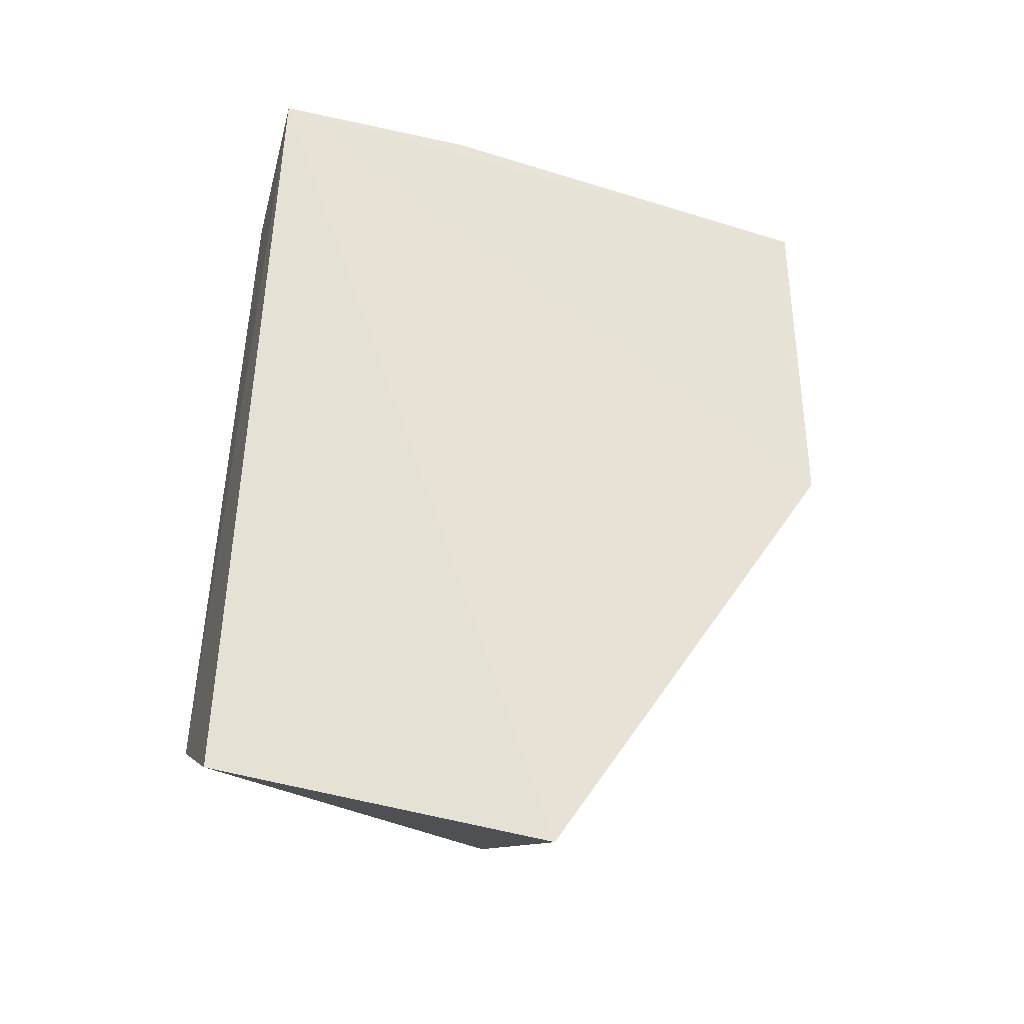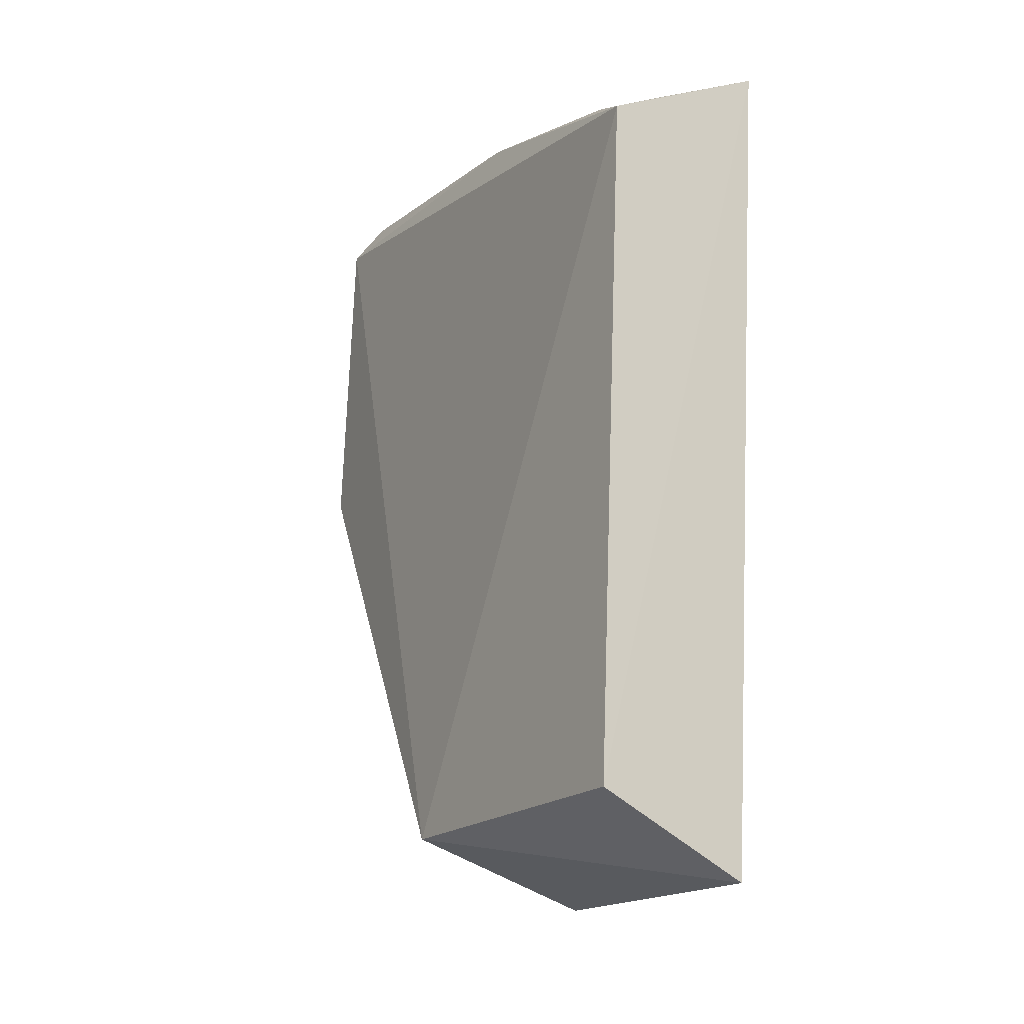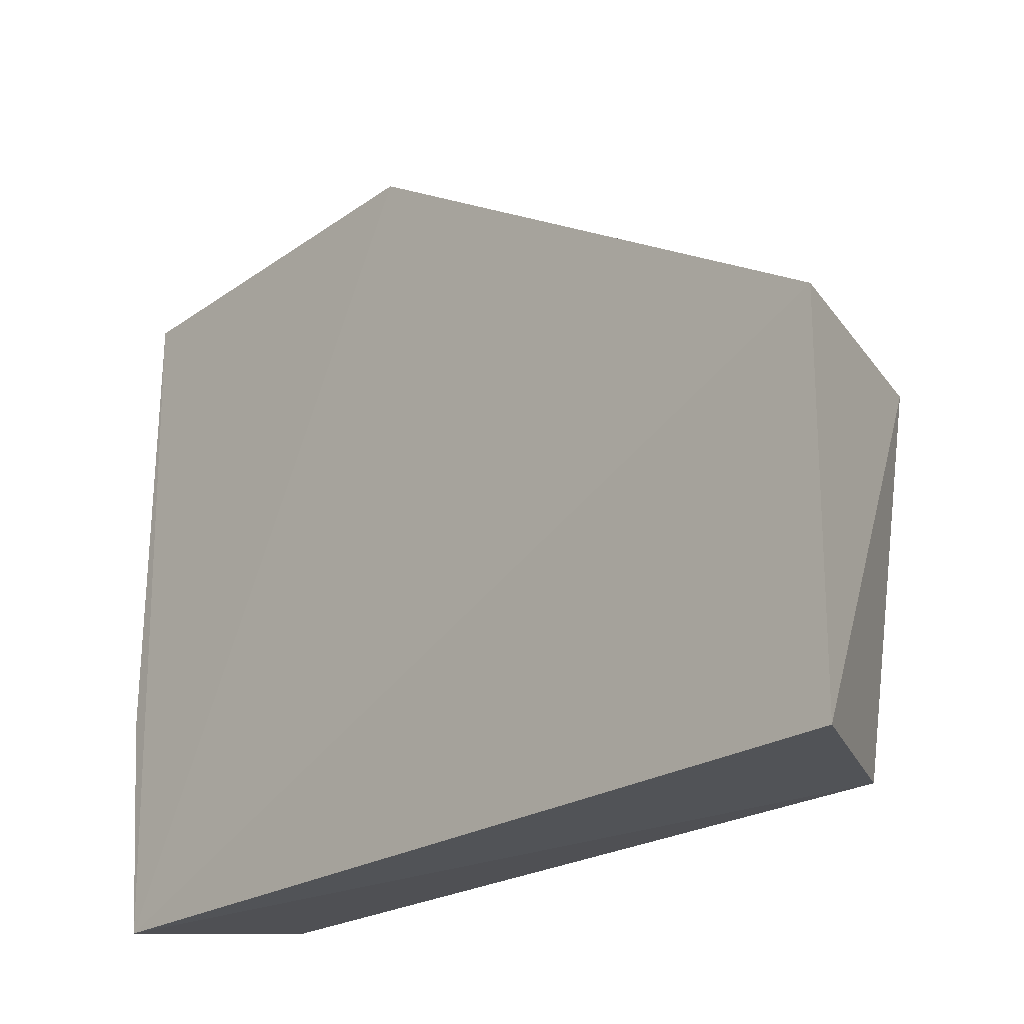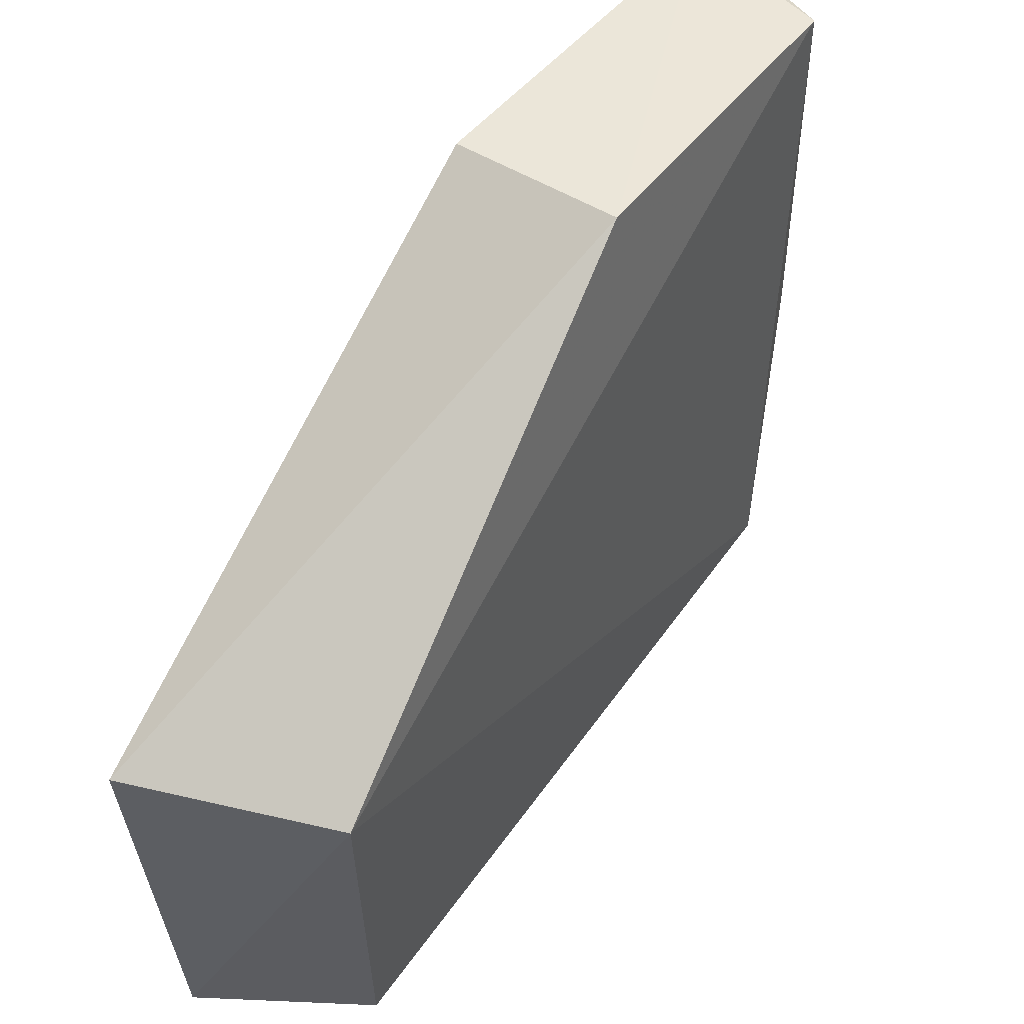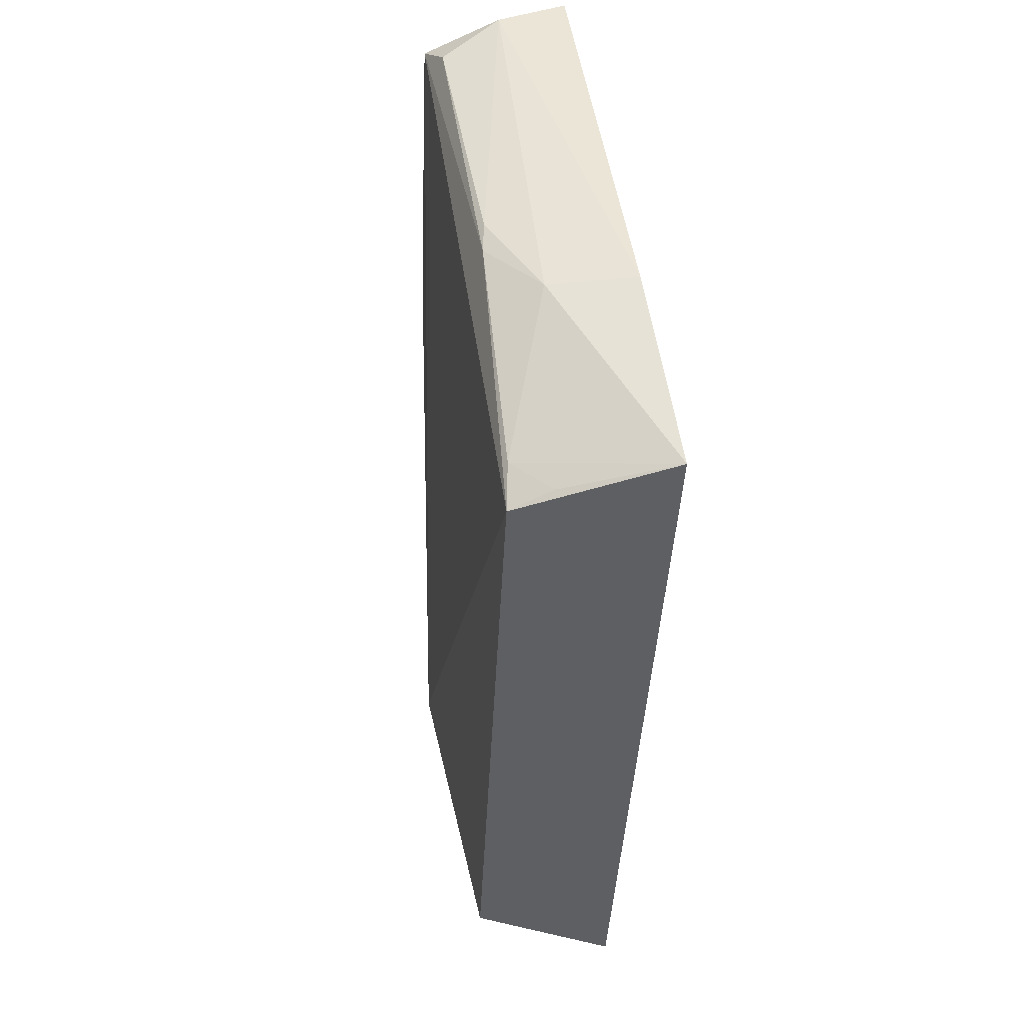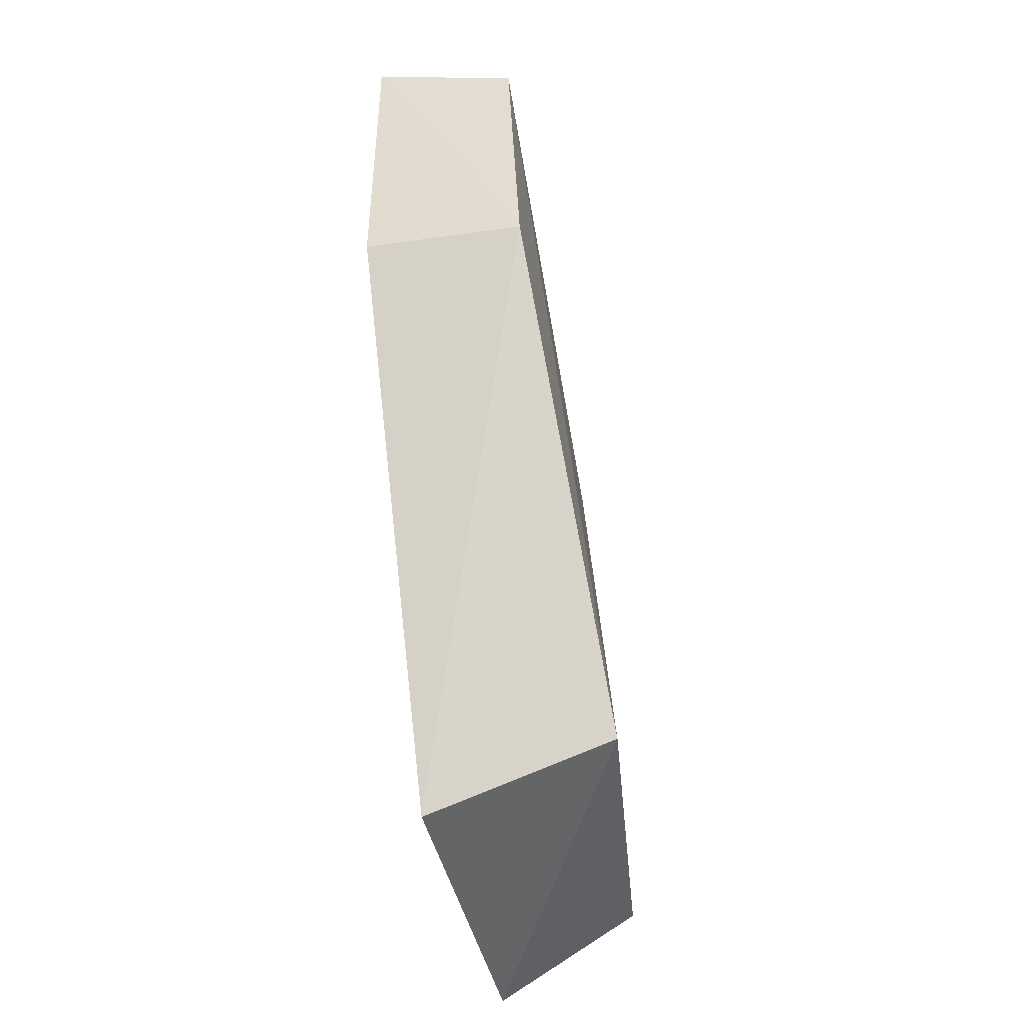
<metadata>
{"format":"obj","ext":"obj","renderer":"f3d","projection":"perspective","resolution":1024,"background":"white","views":[{"elev":-34.7,"azim":67.8,"up":"+Z"},{"elev":-11.8,"azim":-29.5,"up":"+Z"},{"elev":-25.3,"azim":138.6,"up":"+Y"},{"elev":47.2,"azim":-144.1,"up":"+Y"},{"elev":49.4,"azim":-8.4,"up":"+Z"},{"elev":-49.0,"azim":-171.1,"up":"+Z"}]}
</metadata>
<code>
v -0.3547 -0.1511 0.1478
v -0.3706 -0.1556 -0.1646
v -0.3561 0.09509 0.01401
v -0.4117 0.0927 0.1381
v -0.4257 -0.1512 -0.1319
v -0.3544 0.09373 0.1545
v -0.3617 -0.02671 -0.1741
v -0.4128 -0.145 0.127
v -0.4167 0.09509 0.01401
v -0.4038 -0.02769 0.1494
v -0.4336 -0.02705 -0.1462
v -0.4062 0.07546 0.148
v -0.355 -0.07073 0.1564
v -0.3879 -0.06575 0.1529
v -0.4059 -0.03936 0.1475
v -0.3817 0.08937 0.1535
v -0.4099 -0.1283 0.1324
v -0.3965 -0.1437 0.1338
f 5 2 1
f 6 1 3
f 7 1 2
f 7 3 1
f 8 5 1
f 9 6 3
f 9 4 6
f 9 3 7
f 11 7 2
f 11 2 5
f 11 9 7
f 11 4 9
f 11 8 4
f 11 5 8
f 13 1 6
f 14 1 13
f 15 4 8
f 15 14 10
f 15 12 4
f 15 10 12
f 16 6 4
f 16 4 12
f 16 12 10
f 16 10 14
f 16 14 13
f 16 13 6
f 17 1 14
f 17 15 8
f 17 14 15
f 18 17 8
f 18 8 1
f 18 1 17

</code>
